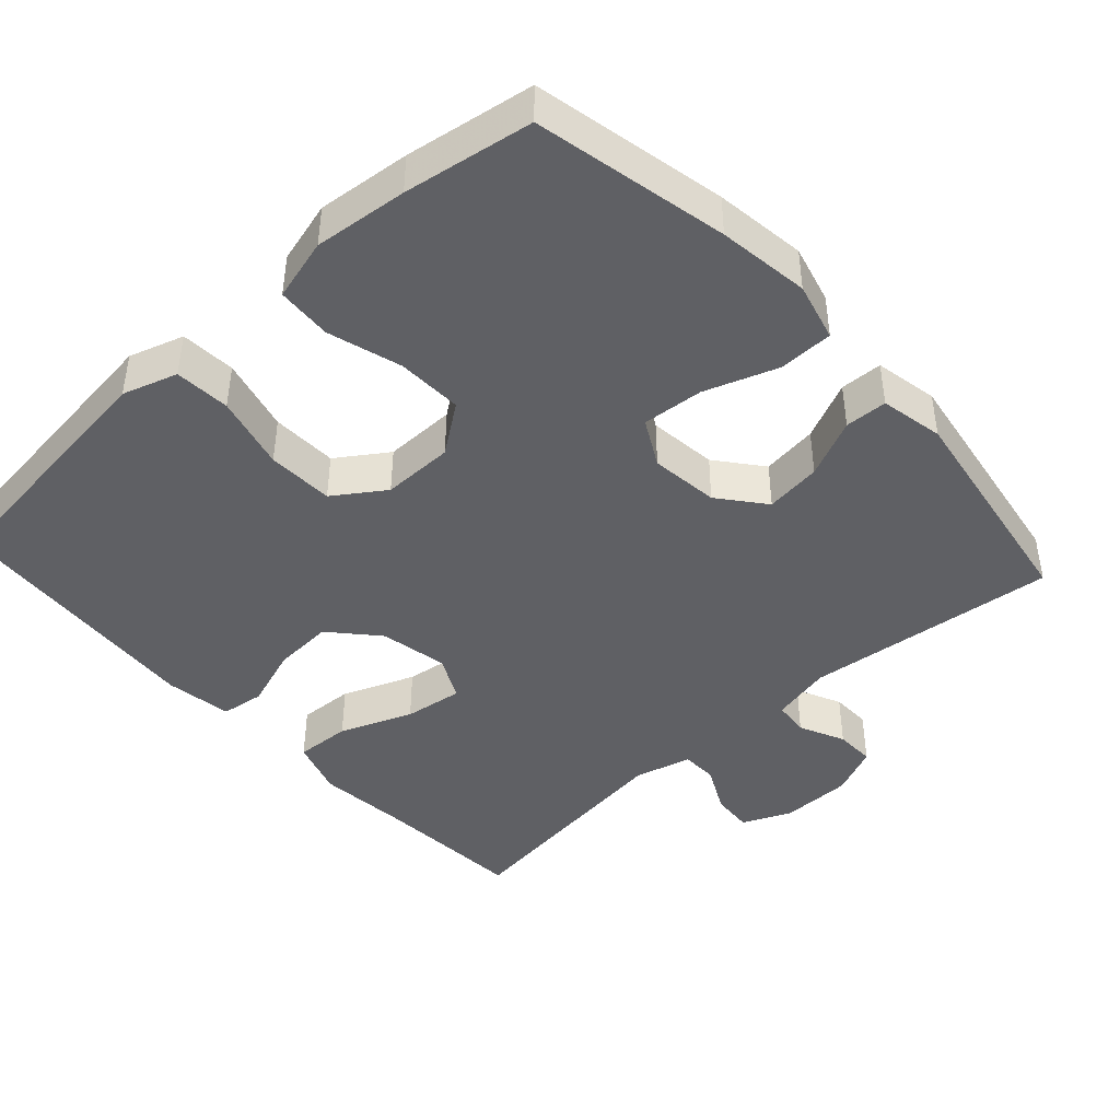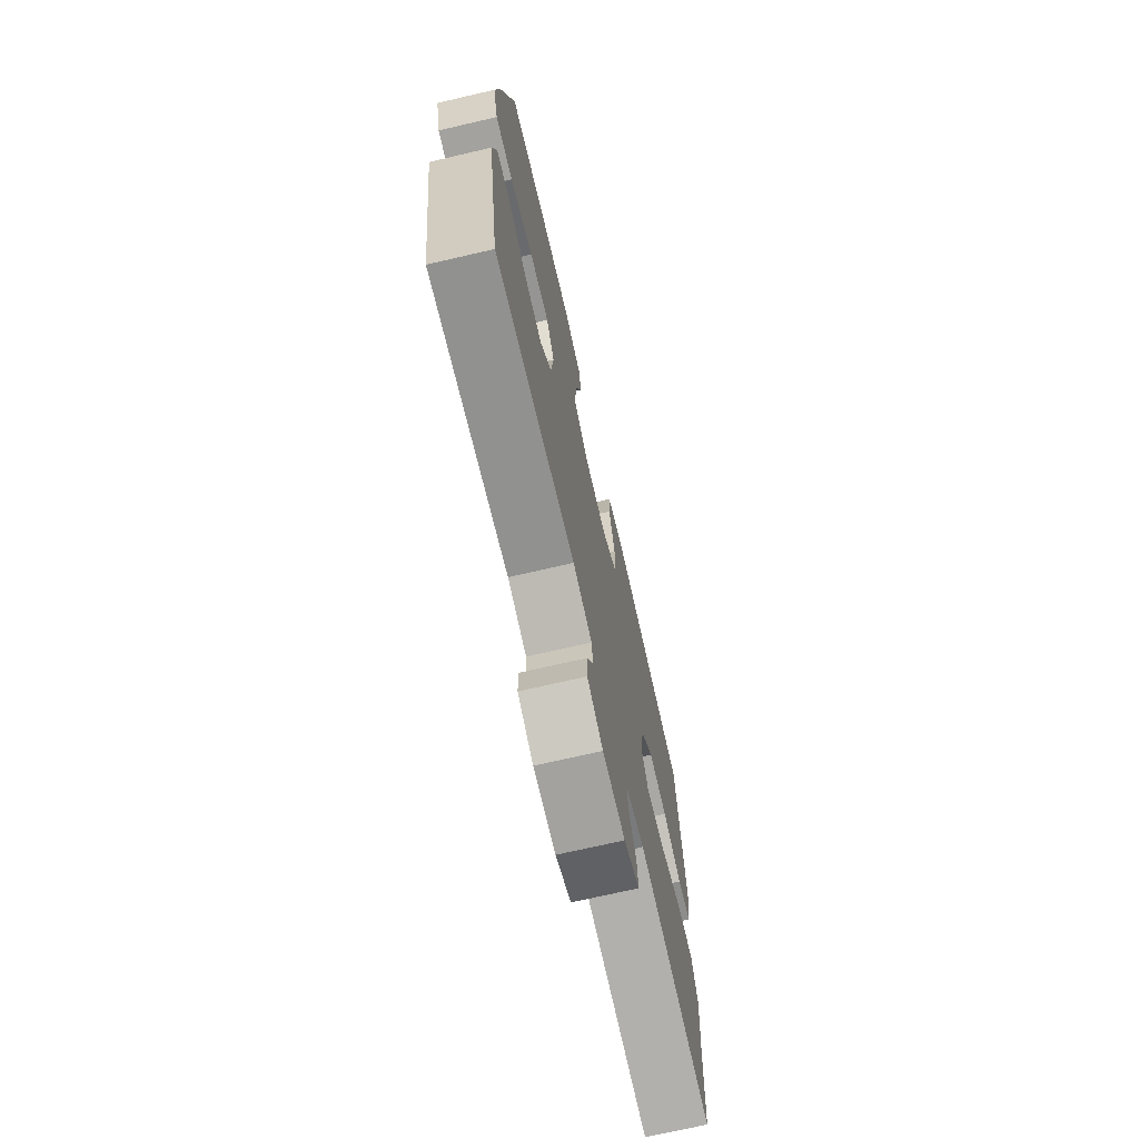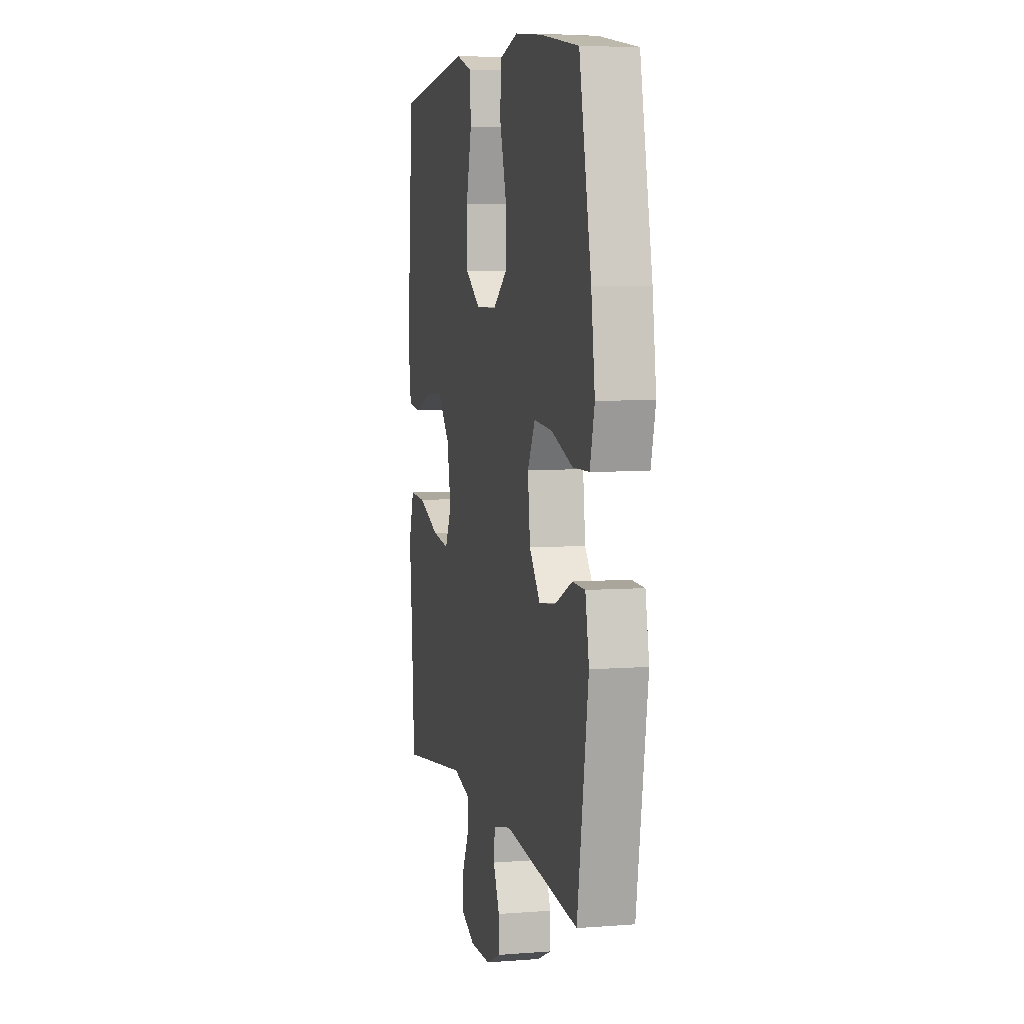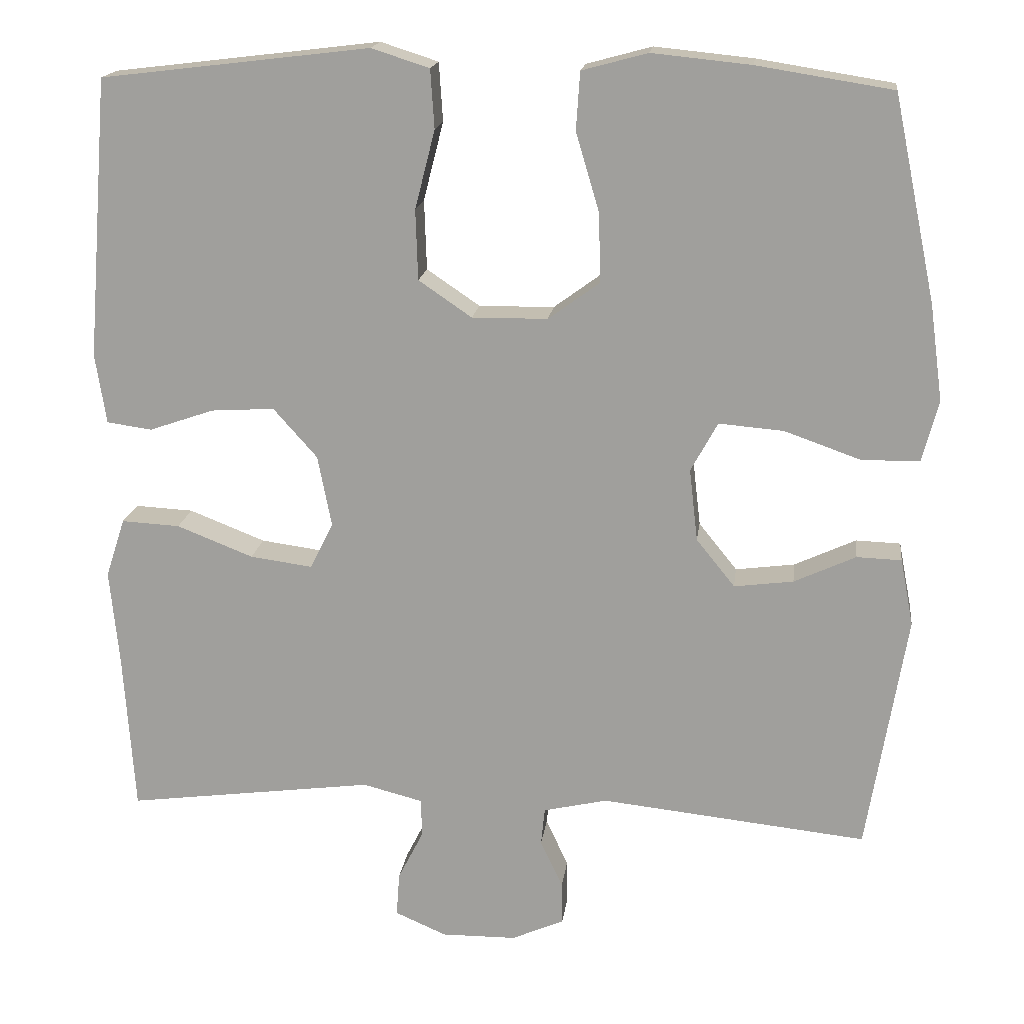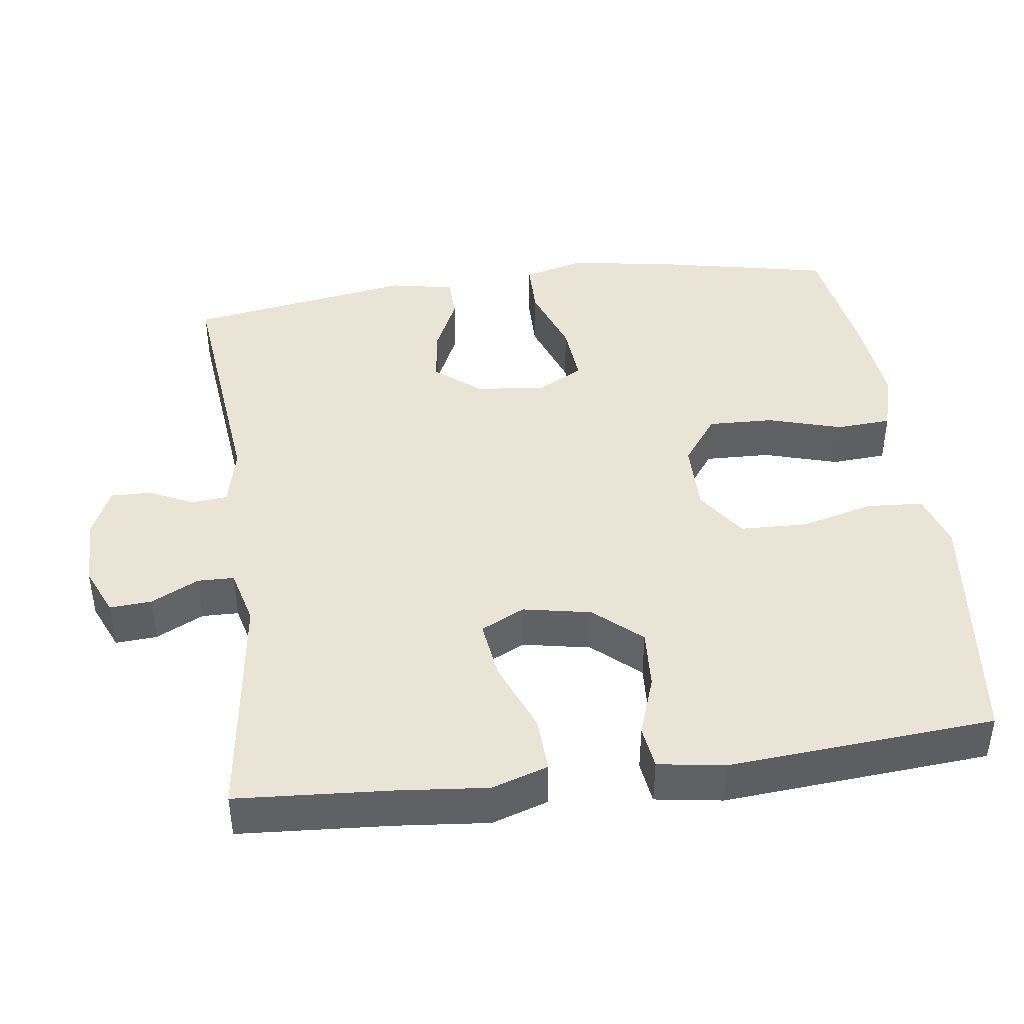
<metadata>
{"format":"obj","ext":"obj","renderer":"f3d","projection":"perspective","resolution":1024,"background":"white","views":[{"elev":-43.4,"azim":42.3,"up":"+Y"},{"elev":-71.8,"azim":103.0,"up":"+Z"},{"elev":6.0,"azim":76.9,"up":"+Z"},{"elev":17.4,"azim":7.2,"up":"+Z"},{"elev":42.6,"azim":-97.6,"up":"+Y"}]}
</metadata>
<code>
v -0.5 0.07 0.5
v -0.268 0.07 0.528
v -0.152 0.07 0.542
v -0.077 0.07 0.518
v -0.072 0.07 0.442
v -0.098 0.07 0.34
v -0.095 0.07 0.249
v -0.026 0.07 0.202
v 0.072 0.07 0.203
v 0.139 0.07 0.252
v 0.136 0.07 0.342
v 0.106 0.07 0.443
v 0.111 0.07 0.518
v 0.196 0.07 0.541
v 0.324 0.07 0.528
v 0.5 0.07 0.5
v 0.555 0.07 0.236
v 0.572 0.07 0.111
v 0.551 0.07 0.031
v 0.476 0.07 0.03
v 0.377 0.07 0.065
v 0.293 0.07 0.072
v 0.258 0.07 0.008
v 0.269 0.07 -0.086
v 0.319 0.07 -0.148
v 0.396 0.07 -0.138
v 0.476 0.07 -0.101
v 0.534 0.07 -0.103
v 0.551 0.07 -0.19
v 0.5 0.07 -0.5
v 0.154 0.07 -0.463
v 0.071 0.07 -0.482
v 0.066 0.07 -0.531
v 0.095 0.07 -0.593
v 0.096 0.07 -0.648
v 0.028 0.07 -0.678
v -0.069 0.07 -0.679
v -0.136 0.07 -0.65
v -0.132 0.07 -0.593
v -0.099 0.07 -0.528
v -0.1 0.07 -0.478
v -0.178 0.07 -0.458
v -0.5 0.07 -0.5
v -0.514 0.07 -0.292
v -0.526 0.07 -0.168
v -0.501 0.07 -0.091
v -0.425 0.07 -0.095
v -0.326 0.07 -0.134
v -0.245 0.07 -0.145
v -0.215 0.07 -0.085
v -0.233 0.07 0.008
v -0.29 0.07 0.072
v -0.372 0.07 0.067
v -0.456 0.07 0.038
v -0.515 0.07 0.046
v -0.529 0.07 0.137
v -0.5 0 0.5
v -0.268 0 0.528
v -0.152 0 0.542
v -0.077 0 0.518
v -0.072 0 0.442
v -0.098 0 0.34
v -0.095 0 0.249
v -0.026 0 0.202
v 0.072 0 0.203
v 0.139 0 0.252
v 0.136 0 0.342
v 0.106 0 0.443
v 0.111 0 0.518
v 0.196 0 0.541
v 0.324 0 0.528
v 0.5 0 0.5
v 0.555 0 0.236
v 0.572 0 0.111
v 0.551 0 0.031
v 0.476 0 0.03
v 0.377 0 0.065
v 0.293 0 0.072
v 0.258 0 0.008
v 0.269 0 -0.086
v 0.319 0 -0.148
v 0.396 0 -0.138
v 0.476 0 -0.101
v 0.534 0 -0.103
v 0.551 0 -0.19
v 0.5 0 -0.5
v 0.154 0 -0.463
v 0.071 0 -0.482
v 0.066 0 -0.531
v 0.095 0 -0.593
v 0.096 0 -0.648
v 0.028 0 -0.678
v -0.069 0 -0.679
v -0.136 0 -0.65
v -0.132 0 -0.593
v -0.099 0 -0.528
v -0.1 0 -0.478
v -0.178 0 -0.458
v -0.5 0 -0.5
v -0.514 0 -0.292
v -0.526 0 -0.168
v -0.501 0 -0.091
v -0.425 0 -0.095
v -0.326 0 -0.134
v -0.245 0 -0.145
v -0.215 0 -0.085
v -0.233 0 0.008
v -0.29 0 0.072
v -0.372 0 0.067
v -0.456 0 0.038
v -0.515 0 0.046
v -0.529 0 0.137
f 56 1 2
f 55 56 2
f 54 55 2
f 53 54 2
f 4 5 6
f 3 4 6
f 2 3 6
f 53 2 6
f 52 53 6
f 51 52 6 7
f 50 51 7 8
f 49 50 8 9
f 46 47 48
f 45 46 48
f 44 45 48
f 44 48 49
f 43 44 49
f 42 43 49
f 49 9 10
f 42 49 10
f 41 42 10
f 38 39 40
f 37 38 40
f 36 37 40
f 35 36 40
f 34 35 40
f 33 34 40
f 40 41 10
f 33 40 10
f 32 33 10
f 29 30 31
f 28 29 31
f 27 28 31
f 26 27 31
f 25 26 31 32
f 24 25 32
f 23 24 32 10
f 19 20 21
f 18 19 21
f 17 18 21
f 16 17 21
f 15 16 21
f 14 15 21
f 13 14 21
f 12 13 21
f 11 12 21
f 11 21 22
f 10 11 22 23
f 58 57 112
f 58 112 111
f 58 111 110
f 58 110 109
f 62 61 60
f 62 60 59
f 62 59 58
f 62 58 109
f 62 109 108
f 63 62 108 107
f 64 63 107 106
f 65 64 106 105
f 104 103 102
f 104 102 101
f 104 101 100
f 105 104 100
f 105 100 99
f 105 99 98
f 66 65 105
f 66 105 98
f 66 98 97
f 96 95 94
f 96 94 93
f 96 93 92
f 96 92 91
f 96 91 90
f 96 90 89
f 66 97 96
f 66 96 89
f 66 89 88
f 87 86 85
f 87 85 84
f 87 84 83
f 87 83 82
f 88 87 82 81
f 88 81 80
f 66 88 80 79
f 77 76 75
f 77 75 74
f 77 74 73
f 77 73 72
f 77 72 71
f 77 71 70
f 77 70 69
f 77 69 68
f 77 68 67
f 78 77 67
f 79 78 67 66
f 1 57 58 2
f 2 58 59 3
f 3 59 60 4
f 4 60 61 5
f 5 61 62 6
f 6 62 63 7
f 7 63 64 8
f 8 64 65 9
f 9 65 66 10
f 10 66 67 11
f 11 67 68 12
f 12 68 69 13
f 13 69 70 14
f 14 70 71 15
f 15 71 72 16
f 16 72 73 17
f 17 73 74 18
f 18 74 75 19
f 19 75 76 20
f 20 76 77 21
f 21 77 78 22
f 22 78 79 23
f 23 79 80 24
f 24 80 81 25
f 25 81 82 26
f 26 82 83 27
f 27 83 84 28
f 28 84 85 29
f 29 85 86 30
f 30 86 87 31
f 31 87 88 32
f 32 88 89 33
f 33 89 90 34
f 34 90 91 35
f 35 91 92 36
f 36 92 93 37
f 37 93 94 38
f 38 94 95 39
f 39 95 96 40
f 40 96 97 41
f 41 97 98 42
f 42 98 99 43
f 43 99 100 44
f 44 100 101 45
f 45 101 102 46
f 46 102 103 47
f 47 103 104 48
f 48 104 105 49
f 49 105 106 50
f 50 106 107 51
f 51 107 108 52
f 52 108 109 53
f 53 109 110 54
f 54 110 111 55
f 55 111 112 56
f 56 112 57 1

</code>
